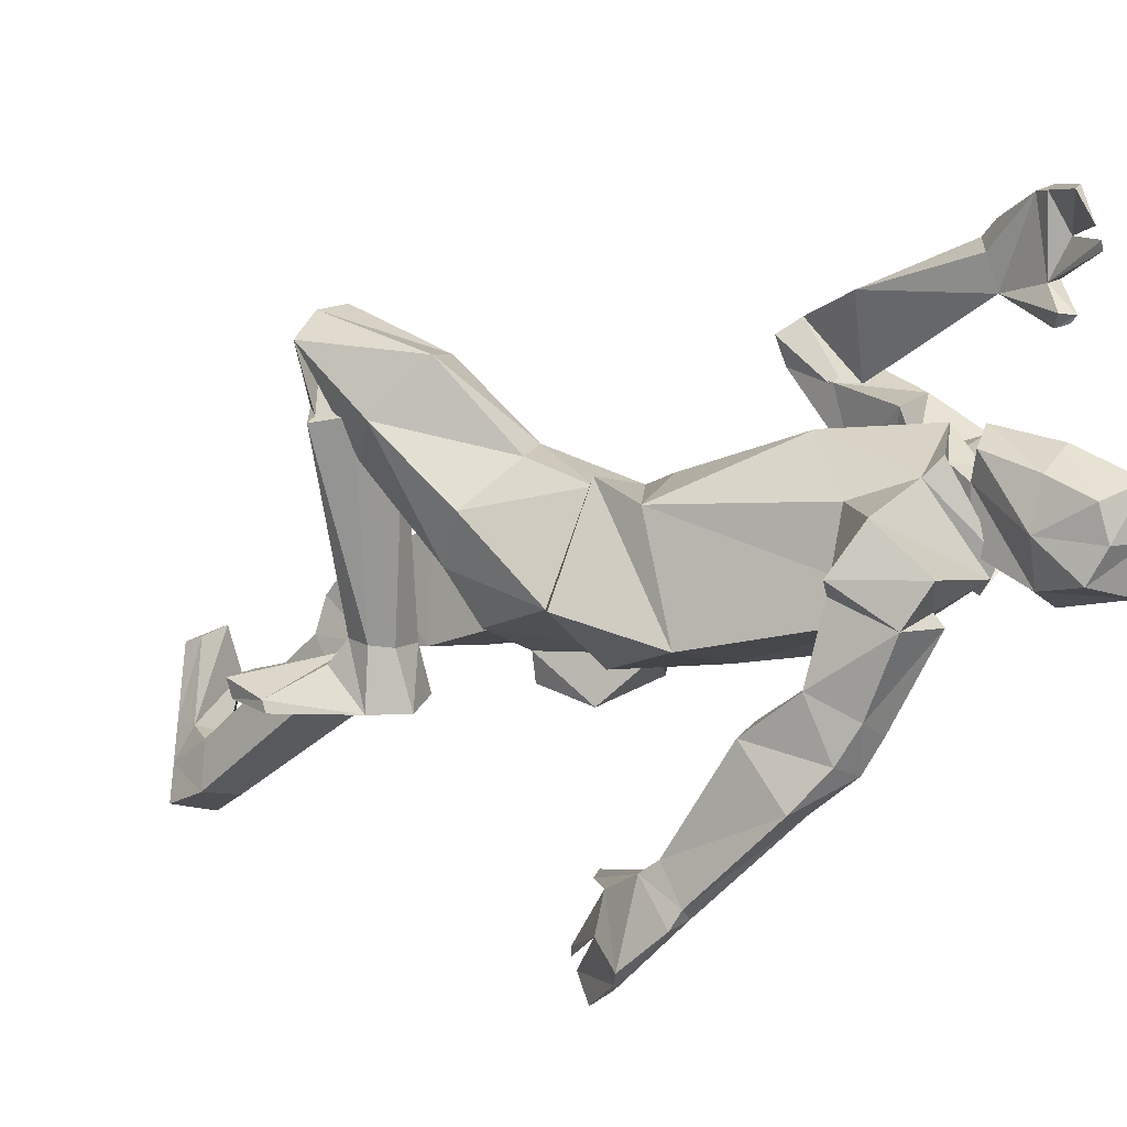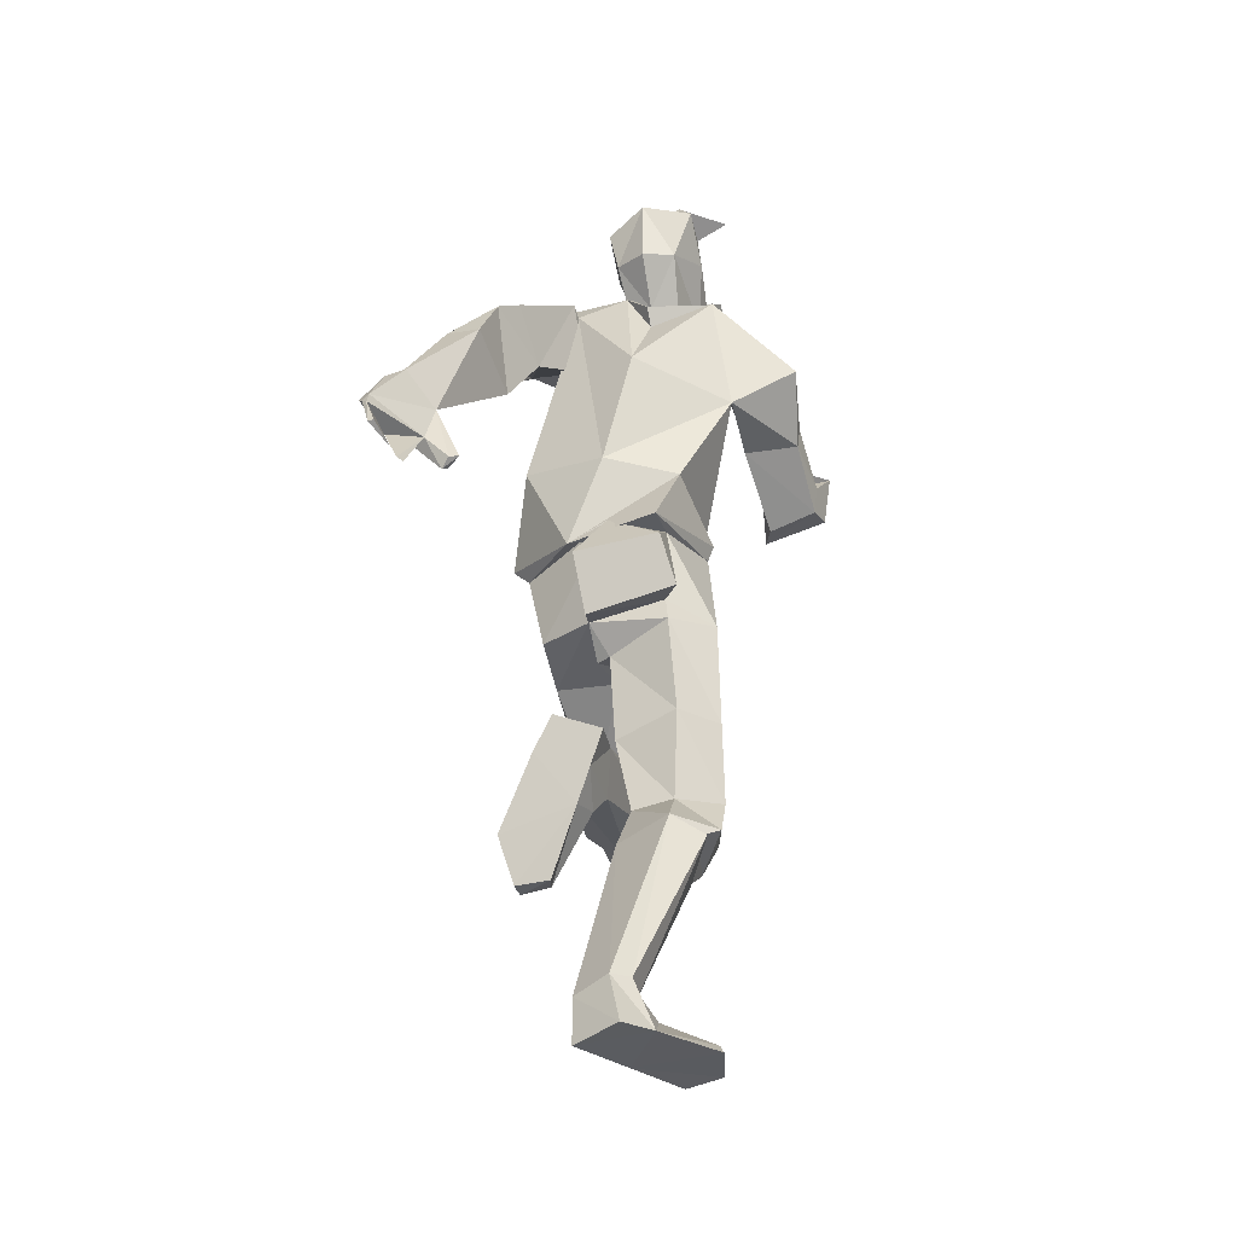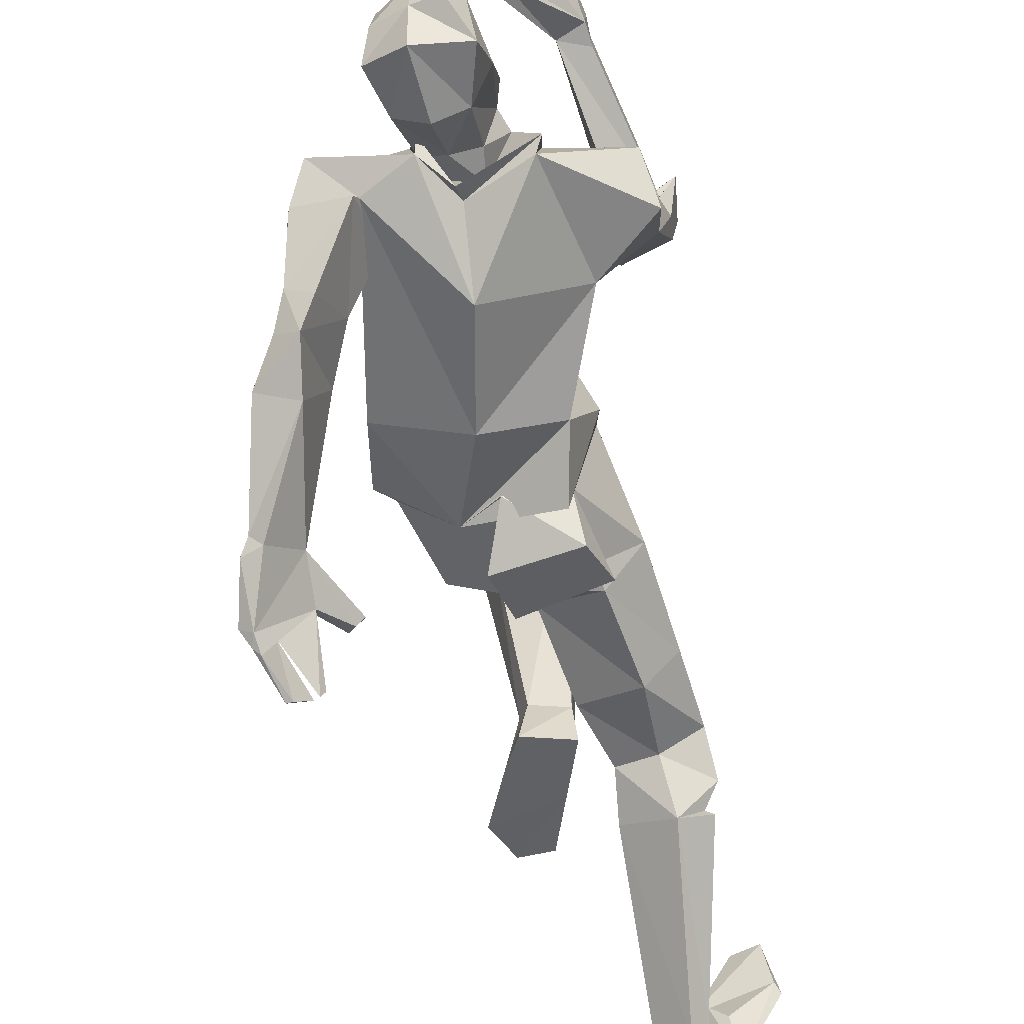
<metadata>
{"format":"obj","ext":"obj","renderer":"f3d","projection":"perspective","resolution":1024,"background":"white","views":[{"elev":14.7,"azim":122.7,"up":"+Z"},{"elev":-16.7,"azim":-162.8,"up":"+Y"},{"elev":-44.4,"azim":-168.4,"up":"+Z"}]}
</metadata>
<code>
o player
v -0.1428 3.522 0.4447
v 0.4855 3.878 0.5093
v 0.4075 3.544 0.6012
v 0.0321 3.805 0.5784
v -0.1325 2.142 -0.9303
v 0.3244 2.016 -0.9546
v 0.2009 2.254 -0.9412
v -0.0524 1.905 -0.9422
v 0.0277 1.667 -0.9541
v 0.6745 3.428 -0.059
v 0.7967 3.518 -0.0275
v 0.3029 3.481 0.5196
v 0.0761 5.602 0.2803
v 0.4073 5.461 0.1713
v 0.6825 5.598 0.4104
v 0.1929 5.274 0.7674
v 0.7233 5.262 0.6762
v 0.3579 4.941 0.6391
v 0.2309 6.154 0.355
v -0.0573 6.345 0.5433
v -0.0482 6.305 0.2564
v 0.176 6.245 0.5548
v 0.1422 5.862 0.2715
v -0.0796 5.88 0.1425
v -0.0893 5.527 0.3241
v 0.1178 5.871 0.8461
v -0.1539 5.446 0.9926
v -0.1141 5.892 0.9552
v 0.0837 5.509 0.9174
v 0.1676 6.175 0.7591
v -0.0726 6.314 0.8311
v 0.2163 5.859 0.5626
v 0.1422 5.862 0.2715
v 0.5753 4.961 -0.1929
v 0.7361 5.265 -0.5943
v 0.6469 5.343 -0.4074
v 0.8293 5.315 -0.2968
v 0.9015 5.203 -0.5174
v 0.9132 5.035 -0.1637
v 0.7781 5.001 -0.8344
v 0.9266 4.29 -1.207
v 1.081 4.532 -1.367
v 0.7206 4.68 -0.4214
v 1.166 4.537 -1.288
v 1.047 5.034 -0.7489
v 1.089 4.36 -1.088
v 0.9773 4.717 -0.434
v 0.9266 4.29 -1.207
v 0.7206 4.68 -0.4214
v 0.4959 2.673 0.0164
v 0.1087 2.974 -0.4874
v 0.0457 2.669 -0.0353
v 0.4941 2.915 -0.2794
v 0.0071 3.697 -0.4154
v 0.6745 3.428 -0.059
v 0.3752 2.051 0.4845
v -0.0847 2.036 0.5333
v 0.5386 2.222 0.761
v 0.5807 2.818 0.3571
v 0.2416 3.015 0.6047
v 0.3237 2.498 1.104
v 0.022 2.417 1.05
v 0.0002 2.959 0.6229
v 0.2328 1.688 0.9678
v 0.4412 1.806 0.7196
v 0.4556 1.684 1.124
v 0.1727 1.569 0.6967
v 0.2107 1.653 1.246
v -0.0231 1.695 1.251
v -0.0682 1.738 0.6887
v -0.0445 1.699 0.9517
v 0.4004 2.035 0.7398
v -0.018 2.06 0.731
v 0.2484 1.988 -0.5783
v 0.4004 2.035 0.7398
v 0.1726 2.119 -0.5923
v 0.5041 1.799 0.6899
v 0.1908 1.813 -0.5782
v 0.1727 1.569 0.6967
v 0.9266 4.29 -1.207
v 1.19 4.243 -1.699
v 1.081 4.532 -1.367
v 0.9295 4.031 -1.395
v 1.216 4.491 -1.393
v 1.28 4.228 -1.649
v 1.115 4.253 -1.175
v -0.0877 2.087 -0.628
v -0.0524 1.905 -0.9422
v -0.0015 1.656 -0.7233
v 0.0277 1.667 -0.9541
v -0.0459 1.772 -0.5674
v -0.1488 5.448 0.772
v 0.052 5.468 0.7403
v 0.0838 5.489 0.4026
v -0.0067 5.319 0.8093
v -0.3287 5.168 0.9333
v 0.0838 5.489 0.4026
v 0.1442 5.273 0.4631
v 0.0002 2.959 0.6229
v 0.022 2.417 1.05
v -0.0231 1.695 1.251
v -0.0682 1.738 0.6887
v -0.0682 1.738 0.6887
v 0.3029 3.481 0.5196
v -0.1428 3.522 0.4447
v -0.2358 2.771 0.392
v 0.4181 5.531 0.1076
v 0.3735 5.055 0.226
v 0.7859 5.473 0.1657
v 0.7886 5.087 0.2815
v 0.5753 4.961 -0.1929
v 0.3735 5.055 0.226
v 0.0761 5.602 0.2803
v 0.6825 5.598 0.4104
v 0.6825 5.598 0.4104
v 0.4073 5.461 0.1713
v 0.3579 4.941 0.6391
v 0.7233 5.262 0.6762
v -0.054 4.562 0.8771
v -0.3287 5.168 0.9333
v -0.1087 4.938 -0.2207
v 0.0496 4.159 -0.384
v 0.2445 1.703 -0.7342
v -0.018 2.06 0.731
v 1.166 4.537 -1.288
v 1.089 4.36 -1.088
v 0.9266 4.29 -1.207
v 0.6958 3.888 -1.365
v 0.8069 3.803 -1.387
v 0.7524 3.876 -1.41
v 0.7809 3.823 -1.342
v 0.4277 1.167 -0.9766
v 0.1878 1.193 -0.9779
v 0.5423 1.497 -0.9769
v 0.4306 1.132 -0.8549
v 0.2282 1.17 -0.85
v 0.5181 1.454 -0.9108
v 0.4277 1.167 -0.9766
v 0.1878 1.193 -0.9779
v -0.0877 2.087 -0.628
v -0.1325 2.142 -0.9303
v -0.018 2.06 0.731
v 0.4004 2.035 0.7398
v 0.5041 1.799 0.6899
v 0.4412 1.806 0.7196
v 0.1727 1.569 0.6967
v -0.2358 2.771 0.392
v 0.0904 2.733 -0.353
v 0.6653 4.17 -0.1692
v 0.273 3.544 -0.4592
v -0.1288 5.322 0.1794
v 0.1442 5.273 0.4631
v -0.0492 5.321 0.3727
v -0.435 3.777 0.4523
v -0.5585 3.653 0.2135
v -0.4001 0.0157 -1.797
v -0.7555 0.1362 -1.914
v -0.4996 -0.0262 -1.571
v -0.3006 0.0575 -2.023
v -0.614 0.1673 -2.14
v -0.3789 3.601 -0.3305
v -0.3698 3.667 -0.5557
v -0.5201 3.549 0.1976
v -0.5519 5.485 0.2692
v -1.13 4.928 0.3463
v -0.7209 4.661 0.1321
v -0.5205 5.141 0.7594
v -0.5704 4.877 0.6941
v -1.044 5.059 0.7322
v -0.249 6.391 0.5345
v -0.3258 6.217 0.7375
v -0.3936 6.226 0.3049
v -0.2912 5.881 0.226
v -0.3358 5.91 0.8262
v -0.3699 5.548 0.8975
v -0.4099 5.913 0.5351
v -0.2912 5.881 0.226
v -0.7383 4.452 0.8444
v -0.8077 4.08 1.29
v -0.8382 4.421 0.9594
v -0.6908 3.976 1.202
v -1.124 4.103 1.216
v -0.9771 4.155 1.309
v -1.165 4.426 1.232
v -1.062 4.423 1.072
v -0.8382 4.421 0.9594
v -0.7383 4.452 0.8444
v -0.6964 4.437 1.479
v -0.6311 5.269 1.543
v -0.8382 4.421 0.9594
v -0.6367 5.188 1.744
v -0.9813 4.484 1.424
v -0.7994 5.087 1.792
v -0.8272 5.191 1.535
v -1.062 4.423 1.072
v -0.6311 5.269 1.543
v -0.8382 4.421 0.9594
v -0.4434 2.947 -0.5343
v 0.1087 2.974 -0.4874
v -0.4076 3.096 -0.459
v -0.0087 2.756 -0.3986
v -0.5523 2.288 -0.7212
v -0.1242 2.126 -0.6536
v -0.7669 2.239 -0.4314
v -0.6851 2.955 -0.2045
v -0.4942 2.886 0.2295
v -0.6262 2.111 0.0203
v -0.3287 2.023 -0.0445
v -0.2636 2.715 0.2721
v -0.542 1.703 -0.7544
v -0.8212 1.685 -0.5713
v -0.8597 1.473 -0.8225
v -0.6678 1.233 -0.5909
v -0.695 1.48 -0.2682
v -0.4595 1.421 -0.2462
v -0.2631 1.642 -0.7584
v -0.4449 1.177 -0.5725
v -0.6106 1.532 -1.115
v -0.2369 1.384 -0.9959
v -0.7609 1.409 -0.9864
v -0.6482 1.164 -0.7491
v -0.3563 1.16 -0.7878
v -0.5953 0.4507 -1.836
v -0.6106 1.532 -1.115
v -0.821 1.406 -1.022
v -0.4913 0.4639 -1.944
v -0.5843 0.3717 -1.67
v -0.6482 1.164 -0.7491
v -0.2548 0.3475 -1.881
v -0.4001 0.0157 -1.797
v -0.4659 0.1361 -1.551
v -0.3642 0.2988 -1.584
v -0.4996 -0.0262 -1.571
v -0.3466 5.508 0.6847
v -0.2814 5.526 0.3517
v -0.3994 5.38 0.6301
v -0.2814 5.526 0.3517
v -0.2486 5.334 0.2839
v -0.2636 2.715 0.2721
v -0.3287 2.023 -0.0445
v -0.4595 1.421 -0.2462
v -0.4449 1.177 -0.5725
v -0.3563 1.16 -0.7878
v -0.3563 1.16 -0.7878
v -0.3789 3.601 -0.3305
v -0.5201 3.549 0.1976
v -0.7014 4.446 0.564
v -0.7178 4.312 0.9767
v -0.5851 4.763 0.9238
v -0.7682 4.005 1.019
v -1.09 4.124 1.038
v -1.058 4.496 0.6727
v -1.11 4.301 1.031
v -1.021 4.716 0.9154
v -0.7178 4.312 0.9767
v -0.5851 4.763 0.9238
v -0.5519 5.485 0.2692
v -0.8077 4.08 1.29
v -0.9771 4.155 1.309
v -0.7209 4.661 0.1321
v -1.13 4.928 0.3463
v -0.5704 4.877 0.6941
v -1.044 5.059 0.7322
v -0.7209 4.661 0.1321
v -0.4506 4.035 -0.2424
v -0.6936 0.2135 -1.643
v -0.2369 1.384 -0.9959
v -0.9304 -0.0464 -1.097
v -0.6986 -0.1099 -1.118
v -1.013 0.0601 -1.419
v -0.9756 0.1052 -1.361
v -0.9031 0.0598 -1.033
v -0.7045 0.0155 -1.066
v -0.9304 -0.0464 -1.097
v -0.6986 -0.1099 -1.118
v -0.2548 0.3475 -1.881
v -0.3006 0.0575 -2.023
v -0.2369 1.384 -0.9959
v -0.6106 1.532 -1.115
v -0.7609 1.409 -0.9864
v -0.821 1.406 -1.022
v -0.6482 1.164 -0.7491
v -0.2358 2.771 0.392
v 0.0904 2.733 -0.353
v -0.3698 3.667 -0.5557
v -0.2486 5.334 0.2839
v -0.1149 5.462 0.1349
v 0.0607 5.64 0.3879
v -0.5928 5.522 0.3834
v -0.5928 5.522 0.3834
v -0.3994 5.38 0.6301
v -0.2486 5.334 0.2839
v -0.2486 5.334 0.2839
v -0.0492 5.321 0.3727
v 0.1442 5.273 0.4631
v 0.1442 5.273 0.4631
v 0.1011 5.351 0.8707
v -0.0067 5.319 0.8093
v 0.0607 5.64 0.3879
v -0.3936 6.226 0.3049
v -0.249 6.391 0.5345
v -0.5446 6.319 0.7322
v 0.9042 5.125 0.3948
v 0.0071 3.697 -0.4154
v -0.3789 3.601 -0.3305
v -0.4506 4.035 -0.2424
v -0.5704 4.877 0.6941
v 0.3579 4.941 0.6391
v 0.0071 3.697 -0.4154
v -0.4323 3.482 -0.6795
v 0.1443 3.396 -0.723
v -0.3789 3.601 -0.3305
v 0.1087 2.974 -0.4874
v 0.1443 3.396 -0.723
v 0.0707 2.972 -0.6802
v 0.0071 3.697 -0.4154
v 0.0707 2.972 -0.6802
v -0.4323 3.482 -0.6795
v -0.533 3.132 -0.638
v 0.1443 3.396 -0.723
v -0.533 3.132 -0.638
v -0.3789 3.601 -0.3305
v -0.4076 3.096 -0.459
v -0.4323 3.482 -0.6795
v 0.9574 3.764 -1.773
v 1.142 4.018 -1.549
v 0.93 3.747 -1.727
v 1.214 4.178 -1.745
v 1.142 4.018 -1.549
v 1.055 4.023 -1.321
v 0.93 3.747 -1.727
v 0.9574 3.764 -1.773
v 0.9295 4.031 -1.395
v 0.7524 3.876 -1.41
v 0.9295 4.031 -1.395
v 1.167 4.158 -1.786
v 1.04 3.956 -1.952
v 0.9746 3.808 -1.832
v 0.9746 3.808 -1.832
v 1.082 3.951 -1.952
v 1.082 3.951 -1.952
v -0.6311 5.269 1.543
v -0.605 5.458 2.072
v -0.542 5.565 1.636
v -0.6367 5.188 1.744
v -0.7911 5.17 1.892
v -0.8101 5.323 1.597
v -0.7079 5.472 2.072
v -0.7994 5.087 1.792
v -0.8272 5.191 1.535
v -0.6311 5.269 1.543
v -0.4157 5.665 1.439
v -0.4437 5.77 1.511
v -0.4449 5.737 1.465
v -0.3844 5.698 1.521
v -0.3734 5.91 1.896
v -0.3737 5.913 1.84
v -0.6857 5.625 1.854
v -0.652 5.533 2.105
v -0.6857 5.625 1.854
v -0.3737 5.913 1.84
v -0.3734 5.91 1.896
v -0.6875 5.572 1.636
v -0.542 5.565 1.636
v -0.3844 5.698 1.521
v -0.542 5.565 1.636
v -0.5476 5.546 2.089
v -0.3487 5.773 2.134
v -0.3569 5.882 1.964
v -0.3569 5.882 1.964
v -0.3847 5.783 2.154
v -0.3847 5.783 2.154
v -0.4076 3.096 -0.459
v 0.0707 2.972 -0.6802
v -0.533 3.132 -0.638
v 0.1087 2.974 -0.4874
v -1.13 4.928 0.3463
f 1 2 3
f 53 54 51
f 58 50 56
f 77 78 79
f 1 154 4
f 158 268 269
f 310 309 312
f 19 20 21
f 20 19 22
f 107 34 36
f 104 59 60
f 138 137 134
f 13 121 14
f 182 253 184
f 347 349 350
f 347 353 363
f 84 81 85
f 47 48 49
f 50 58 59
f 64 72 65
f 70 73 71
f 95 97 98
f 176 171 174
f 222 216 219
f 203 210 216
f 211 202 204
f 276 230 232
f 287 293 289
f 23 25 94
f 93 33 97
f 107 37 109
f 119 16 18
f 274 271 272
f 173 21 300
f 11 3 149
f 314 313 316
f 86 85 330
f 30 28 31
f 167 168 169
f 211 207 214
f 203 215 208
f 270 157 271
f 257 290 167
f 306 264 154
f 6 9 134
f 170 171 172
f 184 183 182
f 259 195 192
f 337 326 338
f 200 205 198
f 373 374 375
f 2 119 18
f 45 46 47
f 71 72 64
f 92 29 93
f 99 61 100
f 129 128 131
f 252 263 254
f 109 116 107
f 260 249 307
f 342 343 344
f 35 37 36
f 45 44 46
f 64 65 66
f 124 76 75
f 156 157 158
f 223 227 157
f 150 265 285
f 234 176 175
f 6 8 9
f 95 92 93
f 134 9 132
f 171 28 174
f 188 189 190
f 239 207 206
f 252 260 261
f 232 266 227
f 75 74 77
f 69 57 62
f 61 99 60
f 68 100 61
f 76 6 74
f 213 220 212
f 247 248 249
f 263 252 261
f 178 250 181
f 329 331 330
f 345 346 343
f 58 60 59
f 52 51 148
f 208 201 203
f 213 211 214
f 2 14 149
f 4 154 119
f 18 14 2
f 340 336 337
f 166 122 121
f 51 50 53
f 207 239 240
f 293 287 294
f 349 346 345
f 62 52 63
f 69 70 71
f 105 99 106
f 110 111 112
f 43 35 34
f 89 123 137
f 178 179 180
f 215 216 217
f 175 92 234
f 276 244 278
f 1 3 12
f 329 85 328
f 353 352 355
f 32 22 19
f 192 194 193
f 194 192 195
f 240 214 207
f 239 105 106
f 329 332 331
f 352 353 354
f 54 53 55
f 137 138 135
f 164 165 166
f 105 239 246
f 151 289 164
f 296 297 298
f 298 297 120
f 150 305 304
f 131 127 86
f 370 359 360
f 205 200 245
f 32 93 29
f 45 35 40
f 28 30 26
f 41 40 43
f 88 140 91
f 301 31 302
f 303 109 110
f 16 119 120
f 24 173 25
f 231 273 272
f 309 310 311
f 337 338 341
f 356 344 358
f 360 348 363
f 140 88 141
f 159 160 157
f 201 202 203
f 265 150 122
f 290 291 167
f 115 303 118
f 360 363 361
f 37 38 39
f 56 52 57
f 57 69 71
f 6 137 123
f 149 150 11
f 195 196 194
f 241 213 214
f 252 253 251
f 167 119 168
f 250 178 248
f 251 181 250
f 322 321 324
f 21 23 19
f 27 26 29
f 81 80 83
f 147 52 148
f 218 212 220
f 232 228 244
f 39 49 111
f 223 224 225
f 158 270 268
f 371 367 359
f 90 136 139
f 38 47 39
f 127 126 86
f 78 6 123
f 92 175 27
f 92 236 234
f 251 247 252
f 272 275 274
f 99 104 60
f 37 35 38
f 91 79 78
f 145 144 146
f 211 213 212
f 246 206 205
f 271 274 270
f 348 347 363
f 257 169 377
f 13 14 15
f 32 26 30
f 34 107 108
f 109 39 110
f 140 103 91
f 121 13 151
f 182 179 181
f 129 86 330
f 52 62 57
f 57 64 56
f 201 208 209
f 253 252 254
f 117 110 112
f 108 116 308
f 162 155 163
f 321 322 323
f 74 6 78
f 152 25 153
f 204 206 207
f 216 222 217
f 231 233 273
f 201 283 284
f 253 182 251
f 120 167 291
f 10 3 11
f 111 110 39
f 113 114 17
f 49 39 47
f 89 137 135
f 215 203 216
f 258 188 190
f 297 296 299
f 359 367 343
f 31 22 30
f 52 56 50
f 74 75 76
f 88 89 90
f 97 95 93
f 132 9 133
f 176 177 172
f 216 218 219
f 13 287 151
f 171 302 31
f 363 364 361
f 119 154 168
f 5 8 6
f 22 31 20
f 56 66 58
f 66 61 58
f 99 105 104
f 161 162 163
f 262 254 263
f 166 265 122
f 231 271 266
f 231 272 271
f 25 286 153
f 351 347 350
f 16 17 18
f 32 19 33
f 61 66 68
f 89 88 91
f 100 68 101
f 86 125 84
f 198 199 200
f 210 211 212
f 236 237 234
f 248 247 250
f 349 347 346
f 344 367 358
f 24 25 23
f 48 47 46
f 92 95 96
f 33 93 32
f 123 91 78
f 134 137 6
f 275 272 273
f 230 276 277
f 333 129 330
f 60 58 61
f 78 77 74
f 7 87 5
f 52 147 63
f 206 204 205
f 220 213 221
f 227 225 228
f 255 254 256
f 188 259 192
f 279 280 281
f 184 255 187
f 294 288 295
f 120 297 16
f 305 150 285
f 37 107 36
f 154 1 155
f 207 211 204
f 173 235 25
f 237 236 238
f 244 276 232
f 10 150 304
f 336 83 326
f 5 6 7
f 87 7 76
f 6 76 7
f 25 152 94
f 234 177 176
f 221 242 243
f 299 16 297
f 118 303 110
f 113 17 16
f 188 193 191
f 66 67 68
f 224 223 226
f 231 230 233
f 247 251 250
f 157 266 271
f 164 121 151
f 170 302 171
f 116 108 107
f 353 364 363
f 34 35 36
f 55 50 59
f 35 43 40
f 115 116 109
f 135 139 136
f 27 174 28
f 218 216 210
f 177 234 237
f 119 167 120
f 317 318 319
f 155 306 154
f 64 57 71
f 67 101 68
f 183 184 185
f 186 184 187
f 260 252 247
f 168 154 264
f 129 333 130
f 339 328 340
f 351 365 352
f 47 38 45
f 212 218 210
f 121 164 166
f 289 151 287
f 343 342 345
f 351 354 347
f 3 10 12
f 79 91 103
f 89 136 90
f 150 149 122
f 210 203 202
f 157 226 223
f 181 251 182
f 313 314 315
f 29 92 27
f 28 171 31
f 188 192 193
f 160 229 226
f 300 20 301
f 21 173 24
f 150 10 11
f 249 260 247
f 343 348 359
f 101 67 102
f 76 124 87
f 286 25 235
f 291 290 292
f 354 351 352
f 358 368 369
f 172 171 176
f 32 29 26
f 128 129 130
f 139 135 138
f 266 232 231
f 226 157 160
f 303 115 109
f 83 336 81
f 368 358 367
f 367 371 368
f 368 372 369
f 14 122 149
f 23 21 24
f 32 30 22
f 179 182 183
f 204 198 205
f 227 266 157
f 149 3 2
f 325 83 327
f 81 328 85
f 353 347 354
f 125 82 84
f 229 160 159
f 242 221 213
f 245 246 205
f 246 239 206
f 360 361 362
f 273 233 275
f 2 1 4
f 84 85 86
f 39 109 37
f 202 201 198
f 225 227 223
f 157 270 158
f 255 184 253
f 287 13 288
f 155 162 306
f 328 339 329
f 55 59 104
f 254 262 256
f 329 330 85
f 330 331 333
f 326 337 336
f 40 44 45
f 189 188 191
f 230 231 232
f 236 92 96
f 213 241 242
f 2 4 119
f 91 123 89
f 202 211 210
f 254 255 253
f 336 340 328
f 365 351 366
f 360 359 348
f 359 370 371
f 374 373 376
f 89 135 136
f 184 186 185
f 199 198 201
f 228 232 227
f 226 267 224
f 31 301 20
f 86 129 131
f 50 51 52
f 82 81 84
f 14 121 122
f 159 157 156
f 283 201 209
f 163 155 1
f 127 334 335
f 328 81 336
f 38 35 45
f 143 144 145
f 174 27 175
f 179 178 181
f 214 240 241
f 280 282 281
f 201 284 199
f 16 299 113
f 20 300 21
f 364 353 355
f 367 344 343
f 26 27 28
f 40 41 42
f 80 81 82
f 176 174 175
f 288 294 287
f 318 317 320
f 346 347 348
f 343 346 348
f 44 40 42
f 67 66 65
f 72 71 73
f 55 53 50
f 103 140 142
f 198 204 202
f 257 167 169
f 267 226 229
f 83 325 326
f 127 131 128
f 334 127 128
f 344 356 357
f 66 56 64
f 117 118 110
f 125 86 126
f 196 195 197
f 259 188 258

</code>
